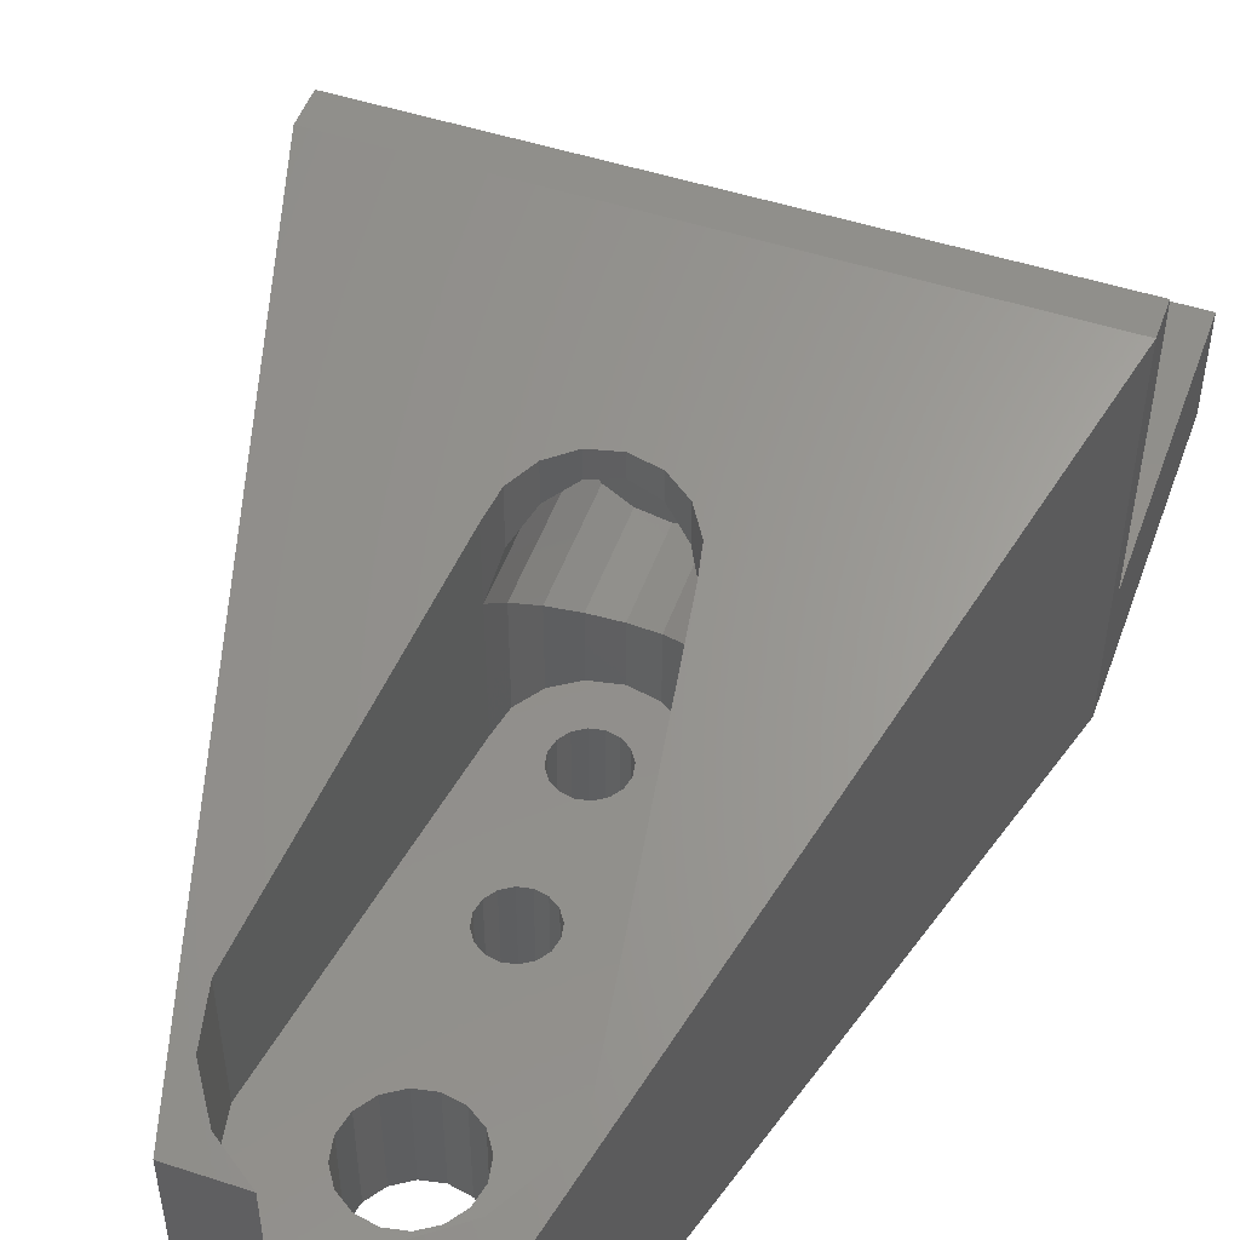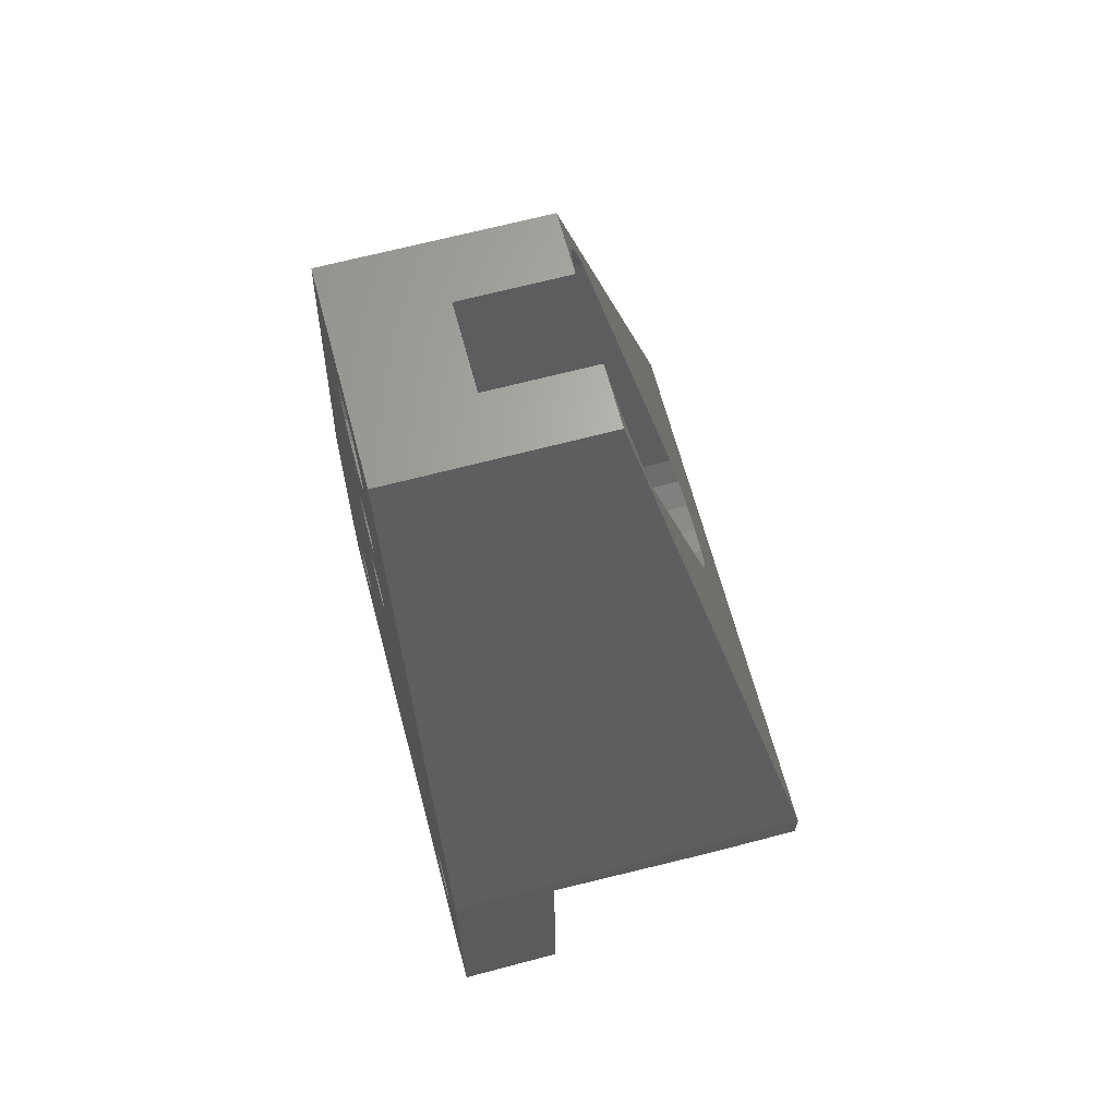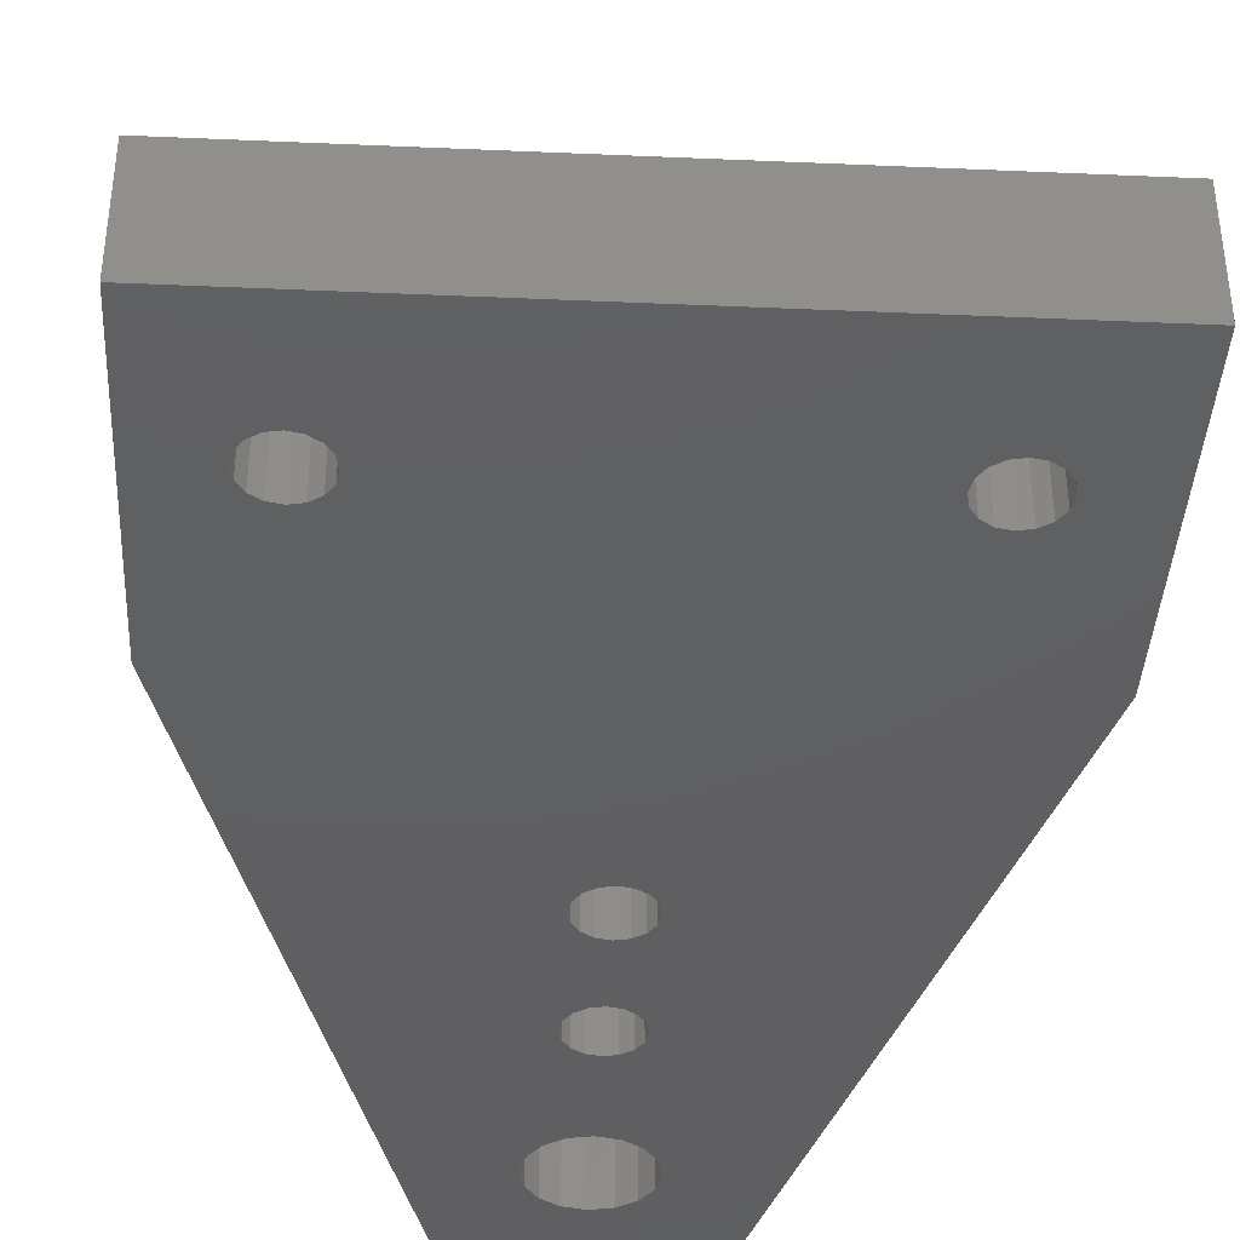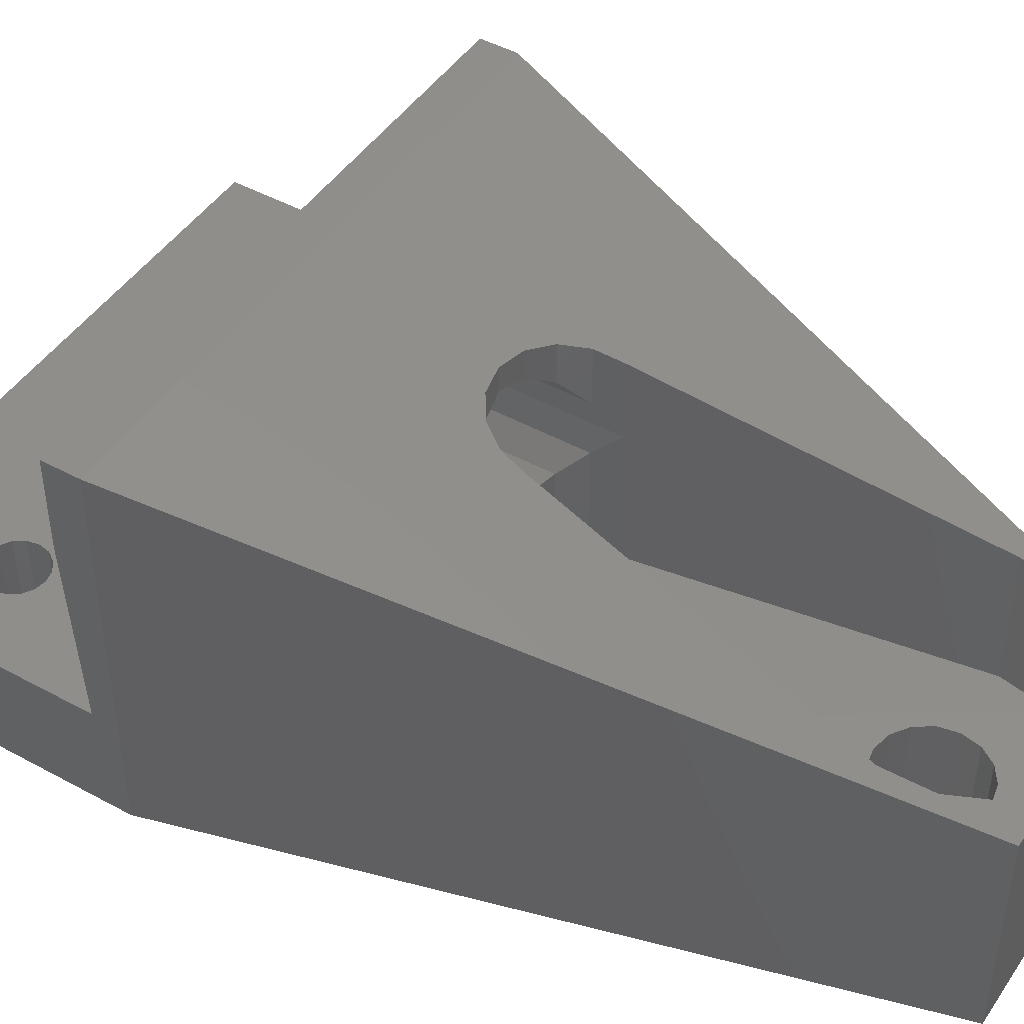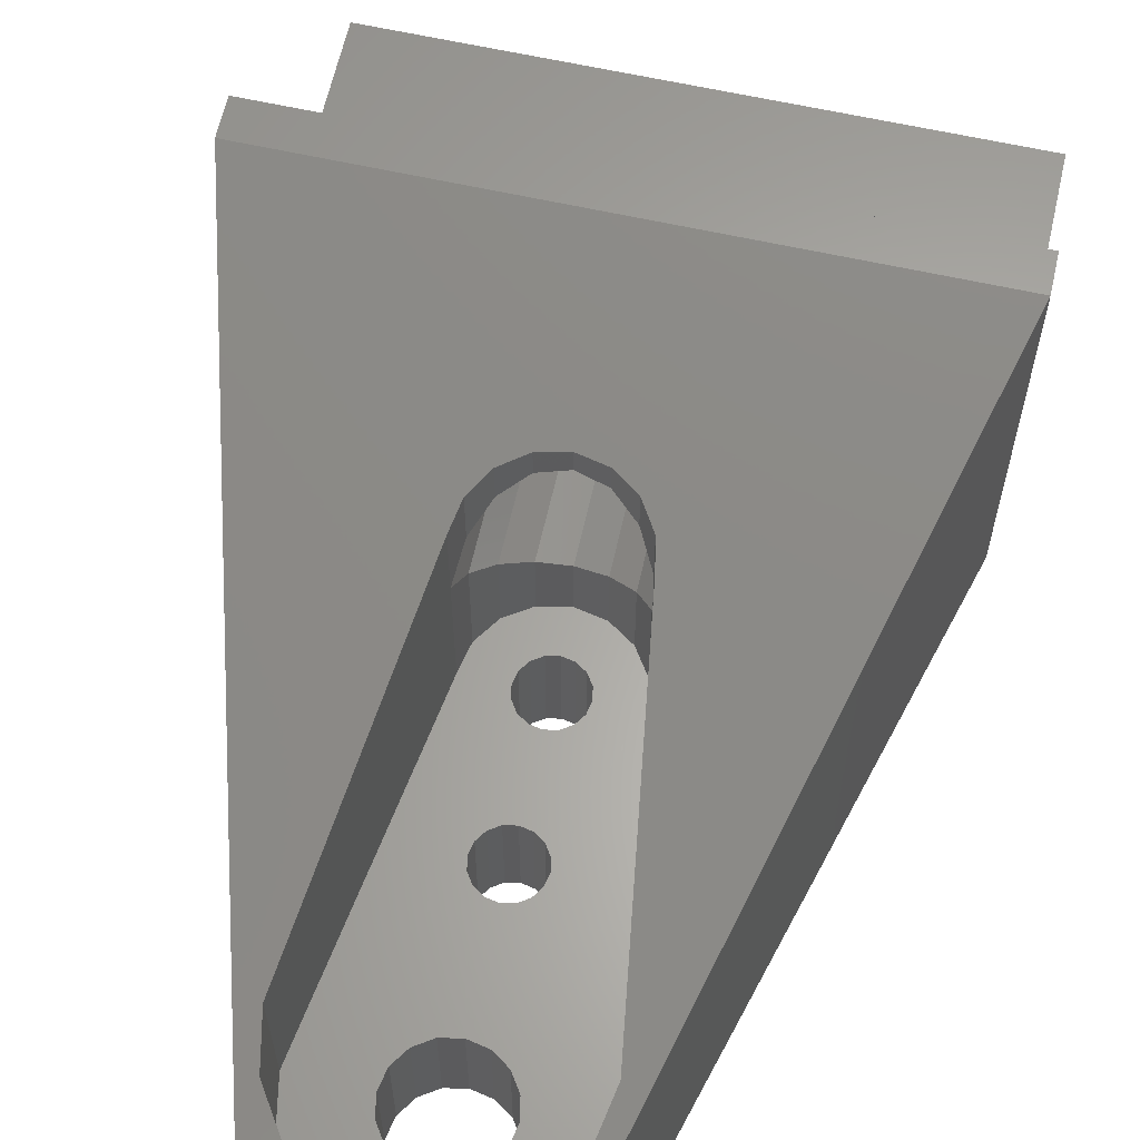
<metadata>
{"format":"stl","ext":"stl","renderer":"f3d","projection":"perspective","resolution":1024,"background":"white","views":[{"elev":50.4,"azim":-160.4,"up":"+Z"},{"elev":66.0,"azim":-104.9,"up":"+Y"},{"elev":-39.5,"azim":-3.1,"up":"+Z"},{"elev":46.0,"azim":122.1,"up":"+Z"},{"elev":62.8,"azim":-167.3,"up":"+Z"}]}
</metadata>
<code>
# stl→obj: 276 verts, 572 faces
v 16 9.5 21
v 16 8.125 6
v 16 9.5 0
v 16 7.5 16
v 16 7.5 21
v 16 -7.5 0
v 16 -7.5 6
v -16 9.5 21
v -16 7.5 21
v -16 9.5 0
v -6 46 12
v -6 46 0
v -16 8.125 6
v -16 -7.5 0
v -16 -7.5 6
v -16 7.5 16
v -4.596 44.6 12.35
v -2.495 46 12
v -6.005 42.49 12.87
v -6.5 40 13.48
v 6 46 12
v 6.5 40 13.48
v 6.005 42.49 12.87
v 4.596 44.6 12.35
v 2.495 46 12
v 3.9 22.5 17.79
v 3.603 21.01 18.16
v 2.758 19.74 18.47
v 1.492 18.9 18.68
v 0 18.6 18.76
v -1.492 18.9 18.68
v -2.758 19.74 18.47
v -3.603 21.01 18.16
v -3.9 22.5 17.79
v 6 46 0
v 0 7.553 15.15
v -0.6314 7.561 15.02
v -1.167 7.583 14.67
v -1.524 7.617 14.13
v -1.65 7.656 13.5
v -1.524 7.696 12.87
v -1.167 7.729 12.33
v -0.6314 7.752 11.98
v 0 7.759 11.85
v 0.6314 7.561 15.02
v 1.167 7.583 14.67
v 1.524 7.617 14.13
v 1.65 7.656 13.5
v 1.524 7.696 12.87
v 1.167 7.729 12.33
v 0.6314 7.752 11.98
v 1.524 23.13 0
v 1.65 30 0
v 1.65 22.5 0
v 1.524 29.37 0
v 1.167 23.67 0
v 1.167 28.83 0
v 0.6314 24.02 0
v 0.6314 28.48 0
v 0 24.15 0
v 0 28.35 0
v -0.6314 24.02 0
v -0.6314 28.48 0
v -1.167 23.67 0
v -1.167 28.83 0
v -1.524 23.13 0
v -1.524 29.37 0
v -1.65 22.5 0
v -1.65 30 0
v 12.65 0 0
v 12.52 -0.6314 0
v 12.17 -1.167 0
v 11.63 -1.524 0
v 11 -1.65 0
v 10.37 -1.524 0
v -10.37 -1.524 0
v 2.75 40 0
v 9.476 0.6314 0
v 2.541 38.95 0
v -9.35 0 0
v 9.35 0 0
v 9.476 -0.6314 0
v 1.524 21.87 0
v 1.167 21.33 0
v 0.6314 20.98 0
v 0 20.85 0
v -9.833 1.167 0
v -0.6314 20.98 0
v -10.37 1.524 0
v -2.541 38.95 0
v -1.945 38.06 0
v -9.476 0.6314 0
v -9.476 -0.6314 0
v 9.833 -1.167 0
v -9.833 -1.167 0
v -11 -1.65 0
v -12.52 -0.6314 0
v -12.65 0 0
v -12.17 -1.167 0
v -11.63 -1.524 0
v 12.52 0.6314 0
v 12.17 1.167 0
v 11.63 1.524 0
v 11 1.65 0
v 10.37 1.524 0
v 9.833 1.167 0
v 2.541 41.05 0
v 1.945 41.94 0
v 1.052 42.54 0
v 0 42.75 0
v -1.052 42.54 0
v -1.945 41.94 0
v -2.541 41.05 0
v -2.75 40 0
v 1.524 30.63 0
v 1.945 38.06 0
v 1.167 31.17 0
v 1.052 37.46 0
v 0.6314 31.52 0
v 0 37.25 0
v 0 31.65 0
v -0.6314 31.52 0
v -1.052 37.46 0
v -1.167 31.17 0
v -1.524 30.63 0
v -1.167 21.33 0
v -1.524 21.87 0
v -11 1.65 0
v -11.63 1.524 0
v -12.17 1.167 0
v -12.52 0.6314 0
v 2.495 46 6
v -2.495 46 6
v 12.65 0 6
v 12.52 0.6314 6
v 12.17 1.167 6
v 11.63 1.524 6
v 11 1.65 6
v 10.37 1.524 6
v 9.833 1.167 6
v 9.476 0.6314 6
v -9.35 0 6
v 9.35 0 6
v -9.476 0.6314 6
v -9.833 1.167 6
v -10.37 1.524 6
v -11 1.65 6
v -12.52 0.6314 6
v -12.65 0 6
v -12.17 1.167 6
v -11.63 1.524 6
v 12.52 -0.6314 6
v 12.17 -1.167 6
v 11.63 -1.524 6
v 11 -1.65 6
v 10.37 -1.524 6
v -10.37 -1.524 6
v 9.833 -1.167 6
v 9.476 -0.6314 6
v -9.476 -0.6314 6
v -9.833 -1.167 6
v -11 -1.65 6
v -11.63 -1.524 6
v -12.17 -1.167 6
v -12.52 -0.6314 6
v 1.65 13.5 13.5
v 1.524 13.5 12.87
v -1.65 13.5 13.5
v -1.524 13.5 12.87
v 0.6314 13.5 11.98
v 0 13.5 11.85
v 1.167 13.5 12.33
v 0 13.5 15.15
v 0.6314 13.5 15.02
v -0.6314 13.5 15.02
v -0.6314 13.5 11.98
v -1.167 13.5 12.33
v -1.524 13.5 14.13
v -1.167 13.5 14.67
v 1.167 13.5 14.67
v 1.524 13.5 14.13
v 3.9 13.5 13.5
v 3.603 21.01 12.01
v 3.603 13.5 12.01
v 3.9 22.5 13.5
v -3.9 13.5 13.5
v -3.603 21.01 12.01
v -3.9 22.5 13.5
v -3.603 13.5 12.01
v 0 18.6 9.6
v 1.492 13.5 9.897
v 1.492 18.9 9.897
v 0 13.5 9.6
v 2.758 19.74 10.74
v 2.758 13.5 10.74
v -1.492 13.5 17.1
v 0 18.6 17.4
v 0 13.5 17.4
v -1.492 18.9 17.1
v 1.492 13.5 17.1
v 2.758 13.5 16.26
v 3.603 13.5 14.99
v -2.758 13.5 16.26
v -3.603 13.5 14.99
v -2.758 13.5 10.74
v -1.492 13.5 9.897
v -1.492 18.9 9.897
v -2.758 19.74 10.74
v -2.758 19.74 16.26
v -3.603 21.01 14.99
v 3.603 21.01 14.99
v 1.492 18.9 17.1
v 2.758 19.74 16.26
v 2.541 41.05 6
v 2.75 40 6
v 0 42.75 6
v -1.052 42.54 6
v 0 37.25 6
v 1.052 37.46 6
v 1.945 41.94 6
v 1.052 42.54 6
v -2.541 41.05 6
v -1.945 41.94 6
v -2.75 40 6
v 2.541 38.95 6
v -1.052 37.46 6
v -1.945 38.06 6
v -2.541 38.95 6
v 1.945 38.06 6
v 1.524 30.63 6
v 1.65 30 6
v -1.524 29.37 6
v -1.65 30 6
v 0 31.65 6
v -0.6314 31.52 6
v 0 28.35 6
v 0.6314 28.48 6
v 1.167 28.83 6
v 1.167 31.17 6
v 0.6314 31.52 6
v -1.524 30.63 6
v -1.167 31.17 6
v 1.524 29.37 6
v -0.6314 28.48 6
v -1.167 28.83 6
v 1.524 23.13 6
v 1.65 22.5 6
v -1.524 21.87 6
v -1.65 22.5 6
v 0 24.15 6
v -0.6314 24.02 6
v 0 20.85 6
v 0.6314 20.98 6
v 1.167 21.33 6
v 1.167 23.67 6
v 0.6314 24.02 6
v -1.524 23.13 6
v -1.167 23.67 6
v 1.524 21.87 6
v -0.6314 20.98 6
v -1.167 21.33 6
v 3.9 22.5 6
v 6.5 40 6
v 6.005 42.49 6
v 1.492 18.9 6
v 0 18.6 6
v -2.758 19.74 6
v -1.492 18.9 6
v -3.603 21.01 6
v -3.9 22.5 6
v -6.5 40 6
v 4.596 44.6 6
v -4.596 44.6 6
v -6.005 42.49 6
v 3.603 21.01 6
v 2.758 19.74 6
f 1 2 3
f 4 1 5
f 1 4 2
f 6 2 7
f 2 6 3
f 8 5 1
f 5 8 9
f 10 11 12
f 11 10 8
f 10 13 8
f 14 13 10
f 13 14 15
f 16 8 13
f 8 16 9
f 11 17 18
f 11 19 17
f 11 20 19
f 20 11 8
f 21 22 1
f 22 21 23
f 21 24 23
f 24 21 25
f 26 1 22
f 27 1 26
f 28 1 27
f 29 1 28
f 30 1 29
f 8 30 31
f 30 8 1
f 32 8 31
f 33 8 32
f 34 8 33
f 8 34 20
f 3 21 1
f 21 3 35
f 16 36 4
f 16 37 36
f 16 38 37
f 16 39 38
f 16 40 39
f 16 41 40
f 13 41 16
f 41 13 42
f 43 13 44
f 42 13 43
f 45 4 36
f 46 4 45
f 47 4 46
f 48 4 47
f 49 4 48
f 2 49 50
f 2 50 51
f 2 44 13
f 44 2 51
f 49 2 4
f 16 5 9
f 5 16 4
f 52 53 54
f 52 55 53
f 56 55 52
f 56 57 55
f 58 57 56
f 58 59 57
f 60 59 58
f 60 61 59
f 62 61 60
f 62 63 61
f 64 63 62
f 64 65 63
f 66 65 64
f 66 67 65
f 68 67 66
f 67 68 69
f 6 70 3
f 6 71 70
f 6 72 71
f 6 73 72
f 6 74 73
f 6 75 74
f 76 75 6
f 3 77 35
f 78 79 77
f 78 53 79
f 78 54 53
f 80 81 82
f 78 83 54
f 78 84 83
f 78 85 84
f 78 86 85
f 78 87 86
f 86 87 88
f 89 88 87
f 10 69 68
f 69 90 91
f 12 69 10
f 69 12 90
f 10 88 89
f 78 92 87
f 81 80 92
f 93 82 94
f 75 76 94
f 82 93 80
f 94 95 93
f 94 76 95
f 14 76 6
f 76 14 96
f 97 14 98
f 99 14 97
f 100 14 99
f 96 14 100
f 101 3 70
f 102 3 101
f 103 3 102
f 104 3 103
f 105 3 104
f 106 3 105
f 77 3 106
f 77 106 78
f 92 78 81
f 107 35 77
f 108 35 107
f 109 35 108
f 110 35 109
f 12 110 111
f 110 12 35
f 112 12 111
f 113 12 112
f 12 113 114
f 115 79 53
f 79 115 116
f 117 116 115
f 117 118 116
f 119 118 117
f 120 119 121
f 119 120 118
f 122 120 121
f 122 123 120
f 124 123 122
f 91 124 125
f 91 125 69
f 124 91 123
f 88 10 126
f 126 10 127
f 127 10 68
f 10 89 128
f 10 128 129
f 10 129 130
f 10 130 131
f 10 131 98
f 10 98 14
f 90 12 114
f 21 132 25
f 132 35 133
f 35 132 21
f 133 11 18
f 133 12 11
f 12 133 35
f 2 134 7
f 2 135 134
f 2 136 135
f 2 137 136
f 2 138 137
f 2 139 138
f 2 140 139
f 141 142 143
f 144 141 140
f 145 140 2
f 141 144 142
f 140 145 144
f 13 145 2
f 145 13 146
f 146 13 147
f 148 13 149
f 150 13 148
f 151 13 150
f 147 13 151
f 152 7 134
f 153 7 152
f 154 7 153
f 155 7 154
f 156 7 155
f 157 156 158
f 142 159 143
f 160 159 142
f 159 160 158
f 161 158 160
f 157 158 161
f 156 157 7
f 15 157 162
f 15 162 163
f 15 149 13
f 157 15 7
f 164 15 163
f 165 15 164
f 149 15 165
f 14 7 15
f 7 14 6
f 80 144 92
f 144 80 142
f 149 131 148
f 131 149 98
f 128 146 147
f 146 128 89
f 92 145 87
f 145 92 144
f 96 163 162
f 163 96 100
f 89 145 146
f 145 89 87
f 129 147 151
f 147 129 128
f 130 151 150
f 151 130 129
f 76 162 157
f 162 76 96
f 95 157 161
f 157 95 76
f 165 98 149
f 98 165 97
f 100 164 163
f 164 100 99
f 148 130 150
f 130 148 131
f 95 160 93
f 160 95 161
f 164 97 165
f 97 164 99
f 93 142 80
f 142 93 160
f 70 135 101
f 135 70 134
f 143 78 141
f 78 143 81
f 104 137 138
f 137 104 103
f 101 136 102
f 136 101 135
f 73 155 154
f 155 73 74
f 74 156 155
f 156 74 75
f 105 138 139
f 138 105 104
f 141 106 140
f 106 141 78
f 106 139 140
f 139 106 105
f 159 81 143
f 81 159 82
f 75 158 156
f 158 75 94
f 103 136 137
f 136 103 102
f 72 152 71
f 152 72 153
f 72 154 153
f 154 72 73
f 71 134 70
f 134 71 152
f 158 82 159
f 82 158 94
f 49 166 167
f 166 49 48
f 168 41 169
f 41 168 40
f 44 170 171
f 170 44 51
f 50 167 172
f 167 50 49
f 173 45 36
f 45 173 174
f 37 173 36
f 173 37 175
f 51 172 170
f 172 51 50
f 176 44 171
f 44 176 43
f 169 42 177
f 42 169 41
f 177 43 176
f 43 177 42
f 178 40 168
f 40 178 39
f 38 175 37
f 175 38 179
f 179 39 178
f 39 179 38
f 47 180 181
f 180 47 46
f 174 46 45
f 46 174 180
f 48 181 166
f 181 48 47
f 182 183 184
f 183 182 185
f 186 187 188
f 187 186 189
f 190 191 192
f 191 190 193
f 184 194 195
f 194 184 183
f 196 197 198
f 197 196 199
f 173 198 200
f 174 200 201
f 198 173 196
f 175 196 173
f 200 174 173
f 180 201 202
f 201 180 174
f 202 181 180
f 182 181 202
f 182 166 181
f 182 167 166
f 184 167 182
f 167 184 172
f 195 172 184
f 172 195 170
f 191 170 195
f 196 175 203
f 179 203 175
f 203 179 204
f 178 204 179
f 168 204 178
f 168 186 204
f 169 186 168
f 189 169 177
f 169 189 186
f 205 177 176
f 206 176 171
f 170 191 171
f 177 205 189
f 193 171 191
f 176 206 205
f 171 193 206
f 192 195 194
f 195 192 191
f 205 207 208
f 207 205 206
f 189 208 187
f 208 189 205
f 206 190 207
f 190 206 193
f 203 199 196
f 199 203 209
f 186 210 204
f 210 186 188
f 182 211 185
f 211 182 202
f 212 201 200
f 201 212 213
f 197 200 198
f 200 197 212
f 202 213 211
f 213 202 201
f 204 209 203
f 209 204 210
f 77 214 107
f 214 77 215
f 111 216 217
f 216 111 110
f 118 218 219
f 218 118 120
f 109 220 221
f 220 109 108
f 107 220 108
f 220 107 214
f 110 221 216
f 221 110 109
f 222 112 223
f 112 222 113
f 224 113 222
f 113 224 114
f 112 217 223
f 217 112 111
f 79 215 77
f 215 79 225
f 120 226 218
f 226 120 123
f 227 90 228
f 90 227 91
f 228 114 224
f 114 228 90
f 116 225 79
f 225 116 229
f 116 219 229
f 219 116 118
f 123 227 226
f 227 123 91
f 53 230 115
f 230 53 231
f 232 69 233
f 69 232 67
f 122 234 235
f 234 122 121
f 59 236 237
f 236 59 61
f 57 237 238
f 237 57 59
f 119 239 240
f 239 119 117
f 115 239 117
f 239 115 230
f 121 240 234
f 240 121 119
f 241 124 242
f 124 241 125
f 233 125 241
f 125 233 69
f 124 235 242
f 235 124 122
f 55 231 53
f 231 55 243
f 57 243 55
f 243 57 238
f 61 244 236
f 244 61 63
f 63 245 244
f 245 63 65
f 245 67 232
f 67 245 65
f 54 246 52
f 246 54 247
f 248 68 249
f 68 248 127
f 62 250 251
f 250 62 60
f 85 252 253
f 252 85 86
f 84 253 254
f 253 84 85
f 58 255 256
f 255 58 56
f 52 255 56
f 255 52 246
f 60 256 250
f 256 60 58
f 257 64 258
f 64 257 66
f 249 66 257
f 66 249 68
f 64 251 258
f 251 64 62
f 83 247 54
f 247 83 259
f 84 259 83
f 259 84 254
f 86 260 252
f 260 86 88
f 88 261 260
f 261 88 126
f 261 127 248
f 127 261 126
f 262 22 263
f 185 22 262
f 22 185 26
f 263 23 264
f 23 263 22
f 265 190 192
f 190 265 266
f 29 197 30
f 197 29 212
f 267 207 268
f 207 267 208
f 199 32 31
f 32 199 209
f 208 269 187
f 269 208 267
f 209 33 32
f 33 209 210
f 238 262 243
f 262 246 247
f 255 262 238
f 262 255 246
f 237 255 238
f 237 256 255
f 236 256 237
f 236 250 256
f 244 250 236
f 244 251 250
f 245 251 244
f 245 258 251
f 270 245 232
f 245 270 258
f 270 232 233
f 258 270 257
f 263 230 231
f 229 239 230
f 219 239 229
f 219 240 239
f 218 240 219
f 218 234 240
f 218 235 234
f 226 235 218
f 226 242 235
f 227 242 226
f 242 227 241
f 271 227 228
f 271 241 227
f 214 264 272
f 264 214 263
f 229 263 225
f 243 262 231
f 263 215 225
f 263 214 215
f 220 272 132
f 272 220 214
f 132 221 220
f 132 216 221
f 133 216 132
f 216 133 217
f 217 133 223
f 273 223 133
f 223 273 222
f 248 269 267
f 274 222 273
f 257 270 269
f 222 274 224
f 224 274 271
f 233 271 270
f 263 231 262
f 230 263 229
f 262 247 275
f 259 275 247
f 275 259 276
f 254 276 259
f 276 254 265
f 253 265 254
f 252 265 253
f 252 266 265
f 260 266 252
f 268 260 261
f 260 268 266
f 267 261 248
f 269 248 249
f 241 271 233
f 257 269 249
f 271 228 224
f 261 267 268
f 274 17 19
f 17 274 273
f 187 270 188
f 270 187 269
f 210 34 33
f 34 210 188
f 188 20 34
f 20 188 271
f 271 188 270
f 271 19 20
f 19 271 274
f 194 275 276
f 275 194 183
f 213 27 211
f 27 213 28
f 268 190 266
f 190 268 207
f 197 31 30
f 31 197 199
f 272 25 132
f 25 272 24
f 264 24 272
f 24 264 23
f 183 262 275
f 262 183 185
f 211 26 185
f 26 211 27
f 276 192 194
f 192 276 265
f 28 212 29
f 212 28 213
f 273 18 17
f 18 273 133

</code>
